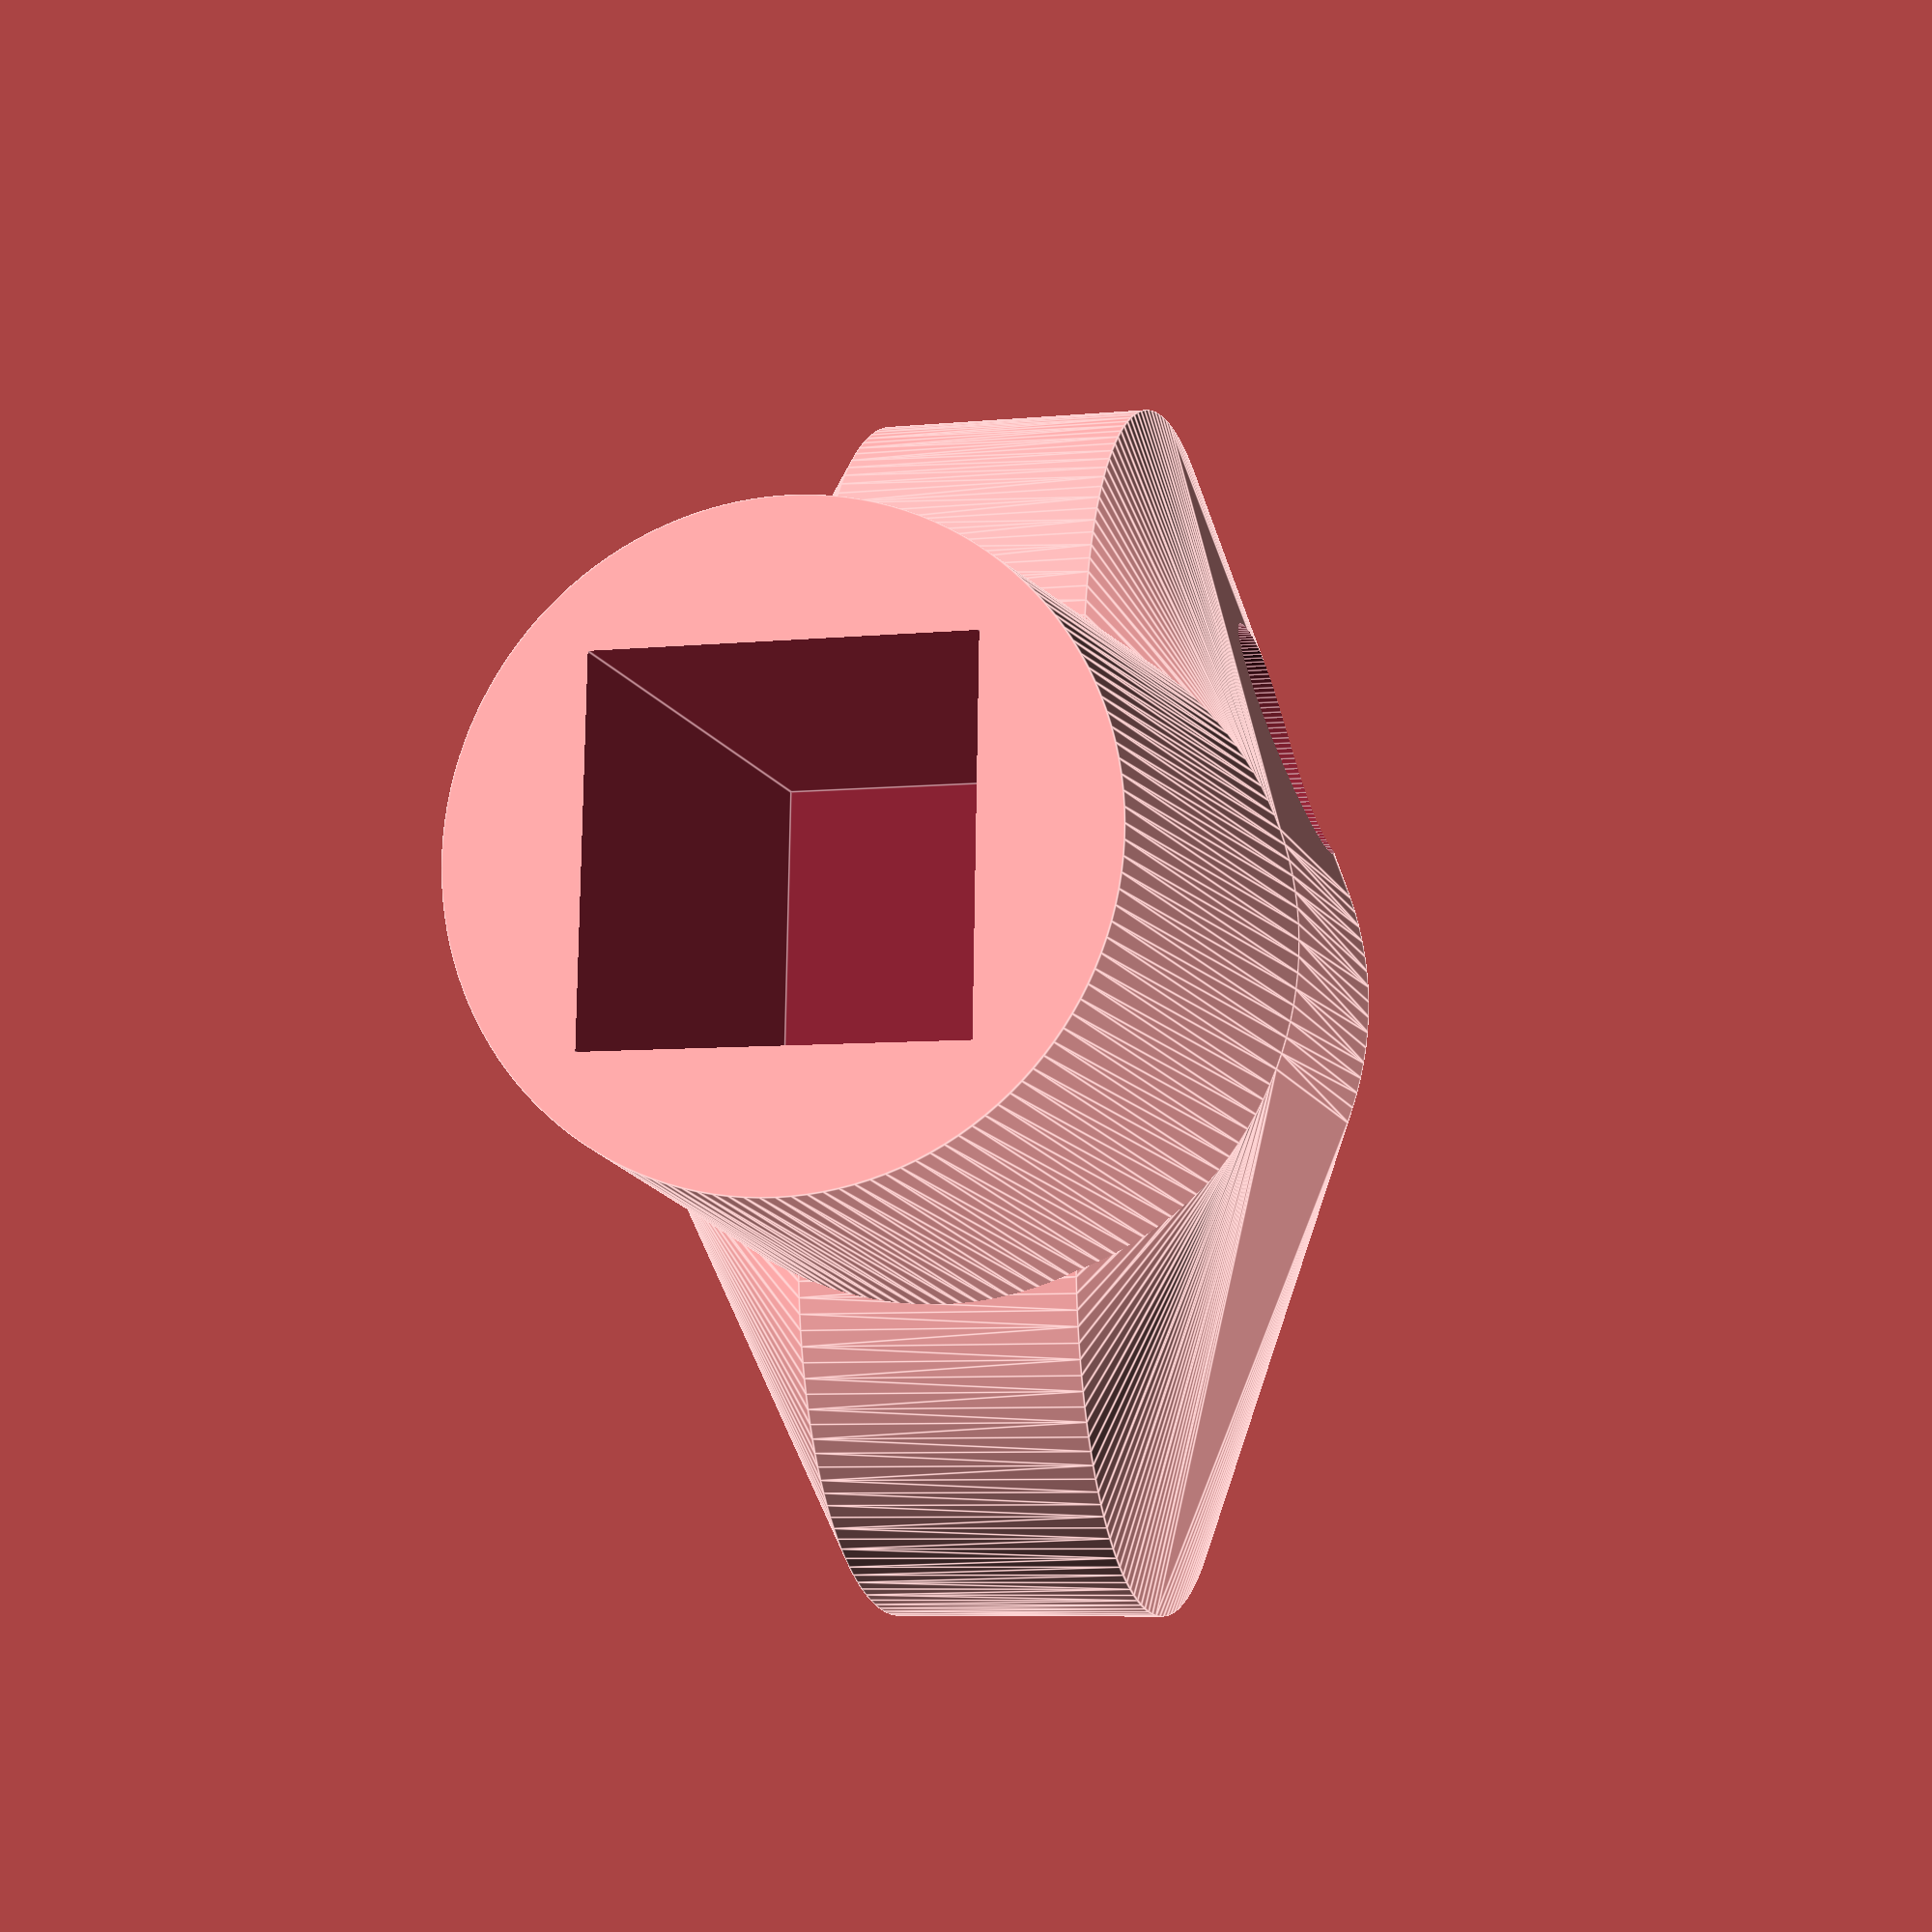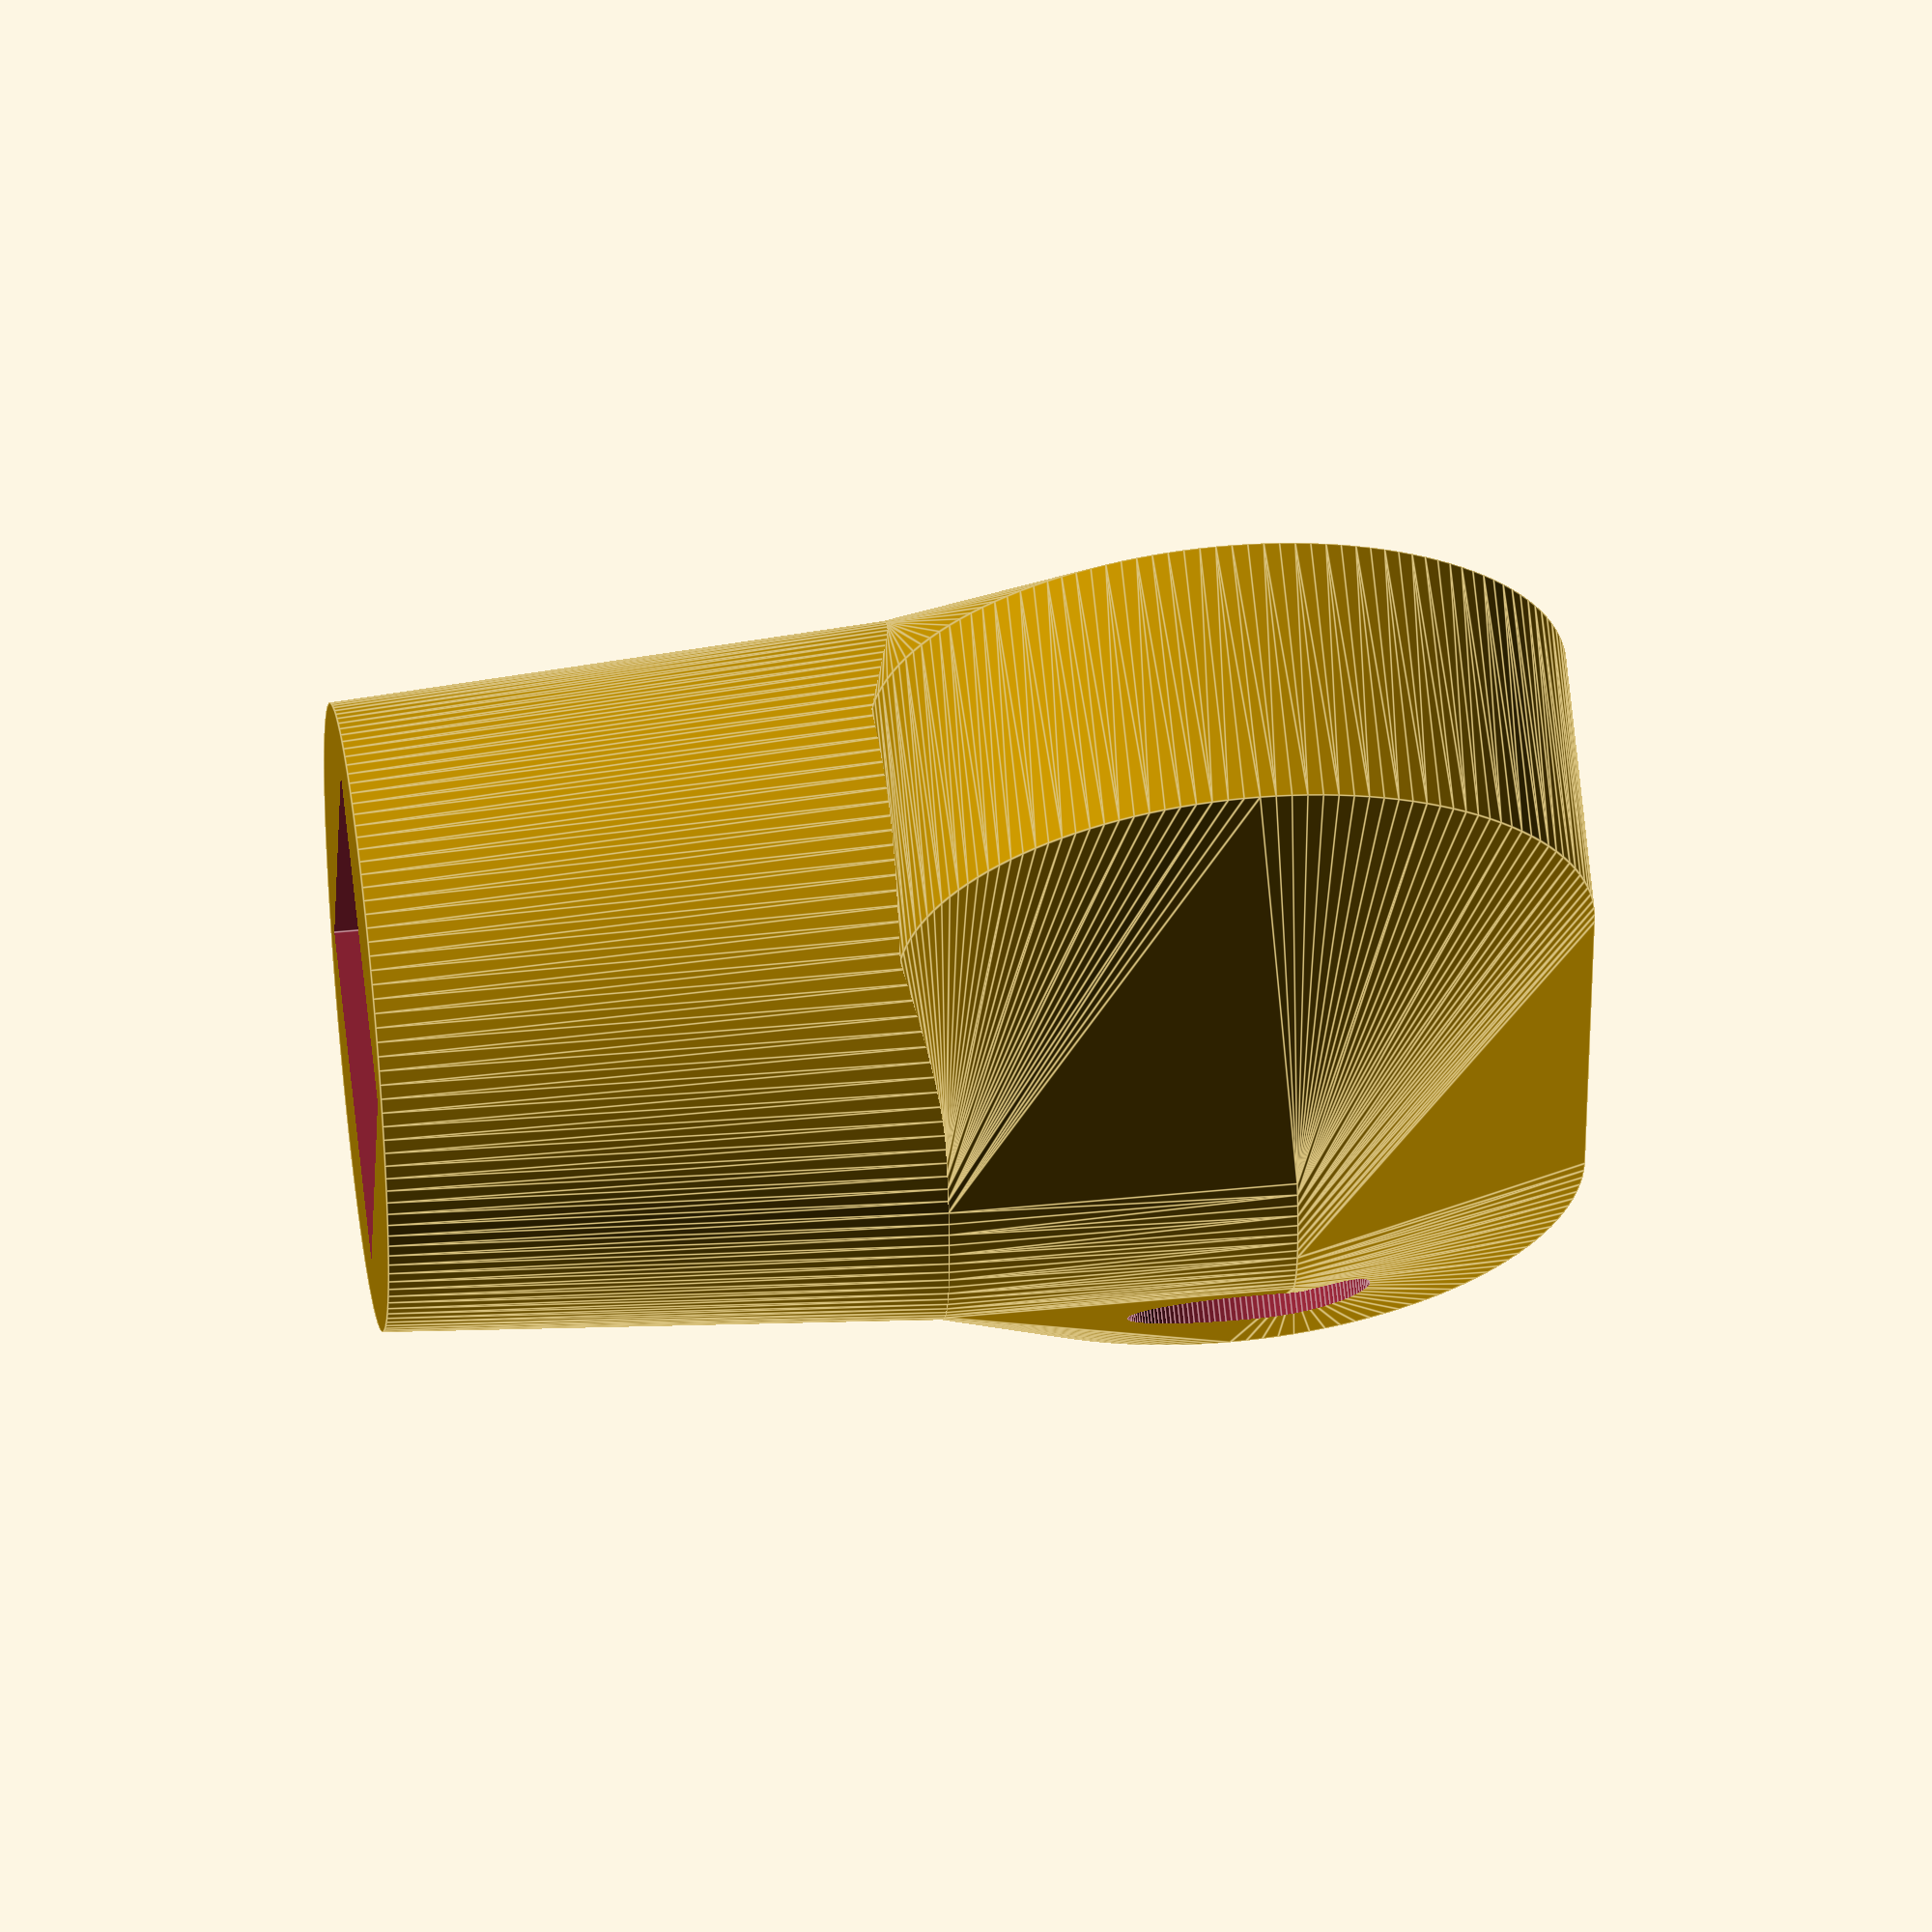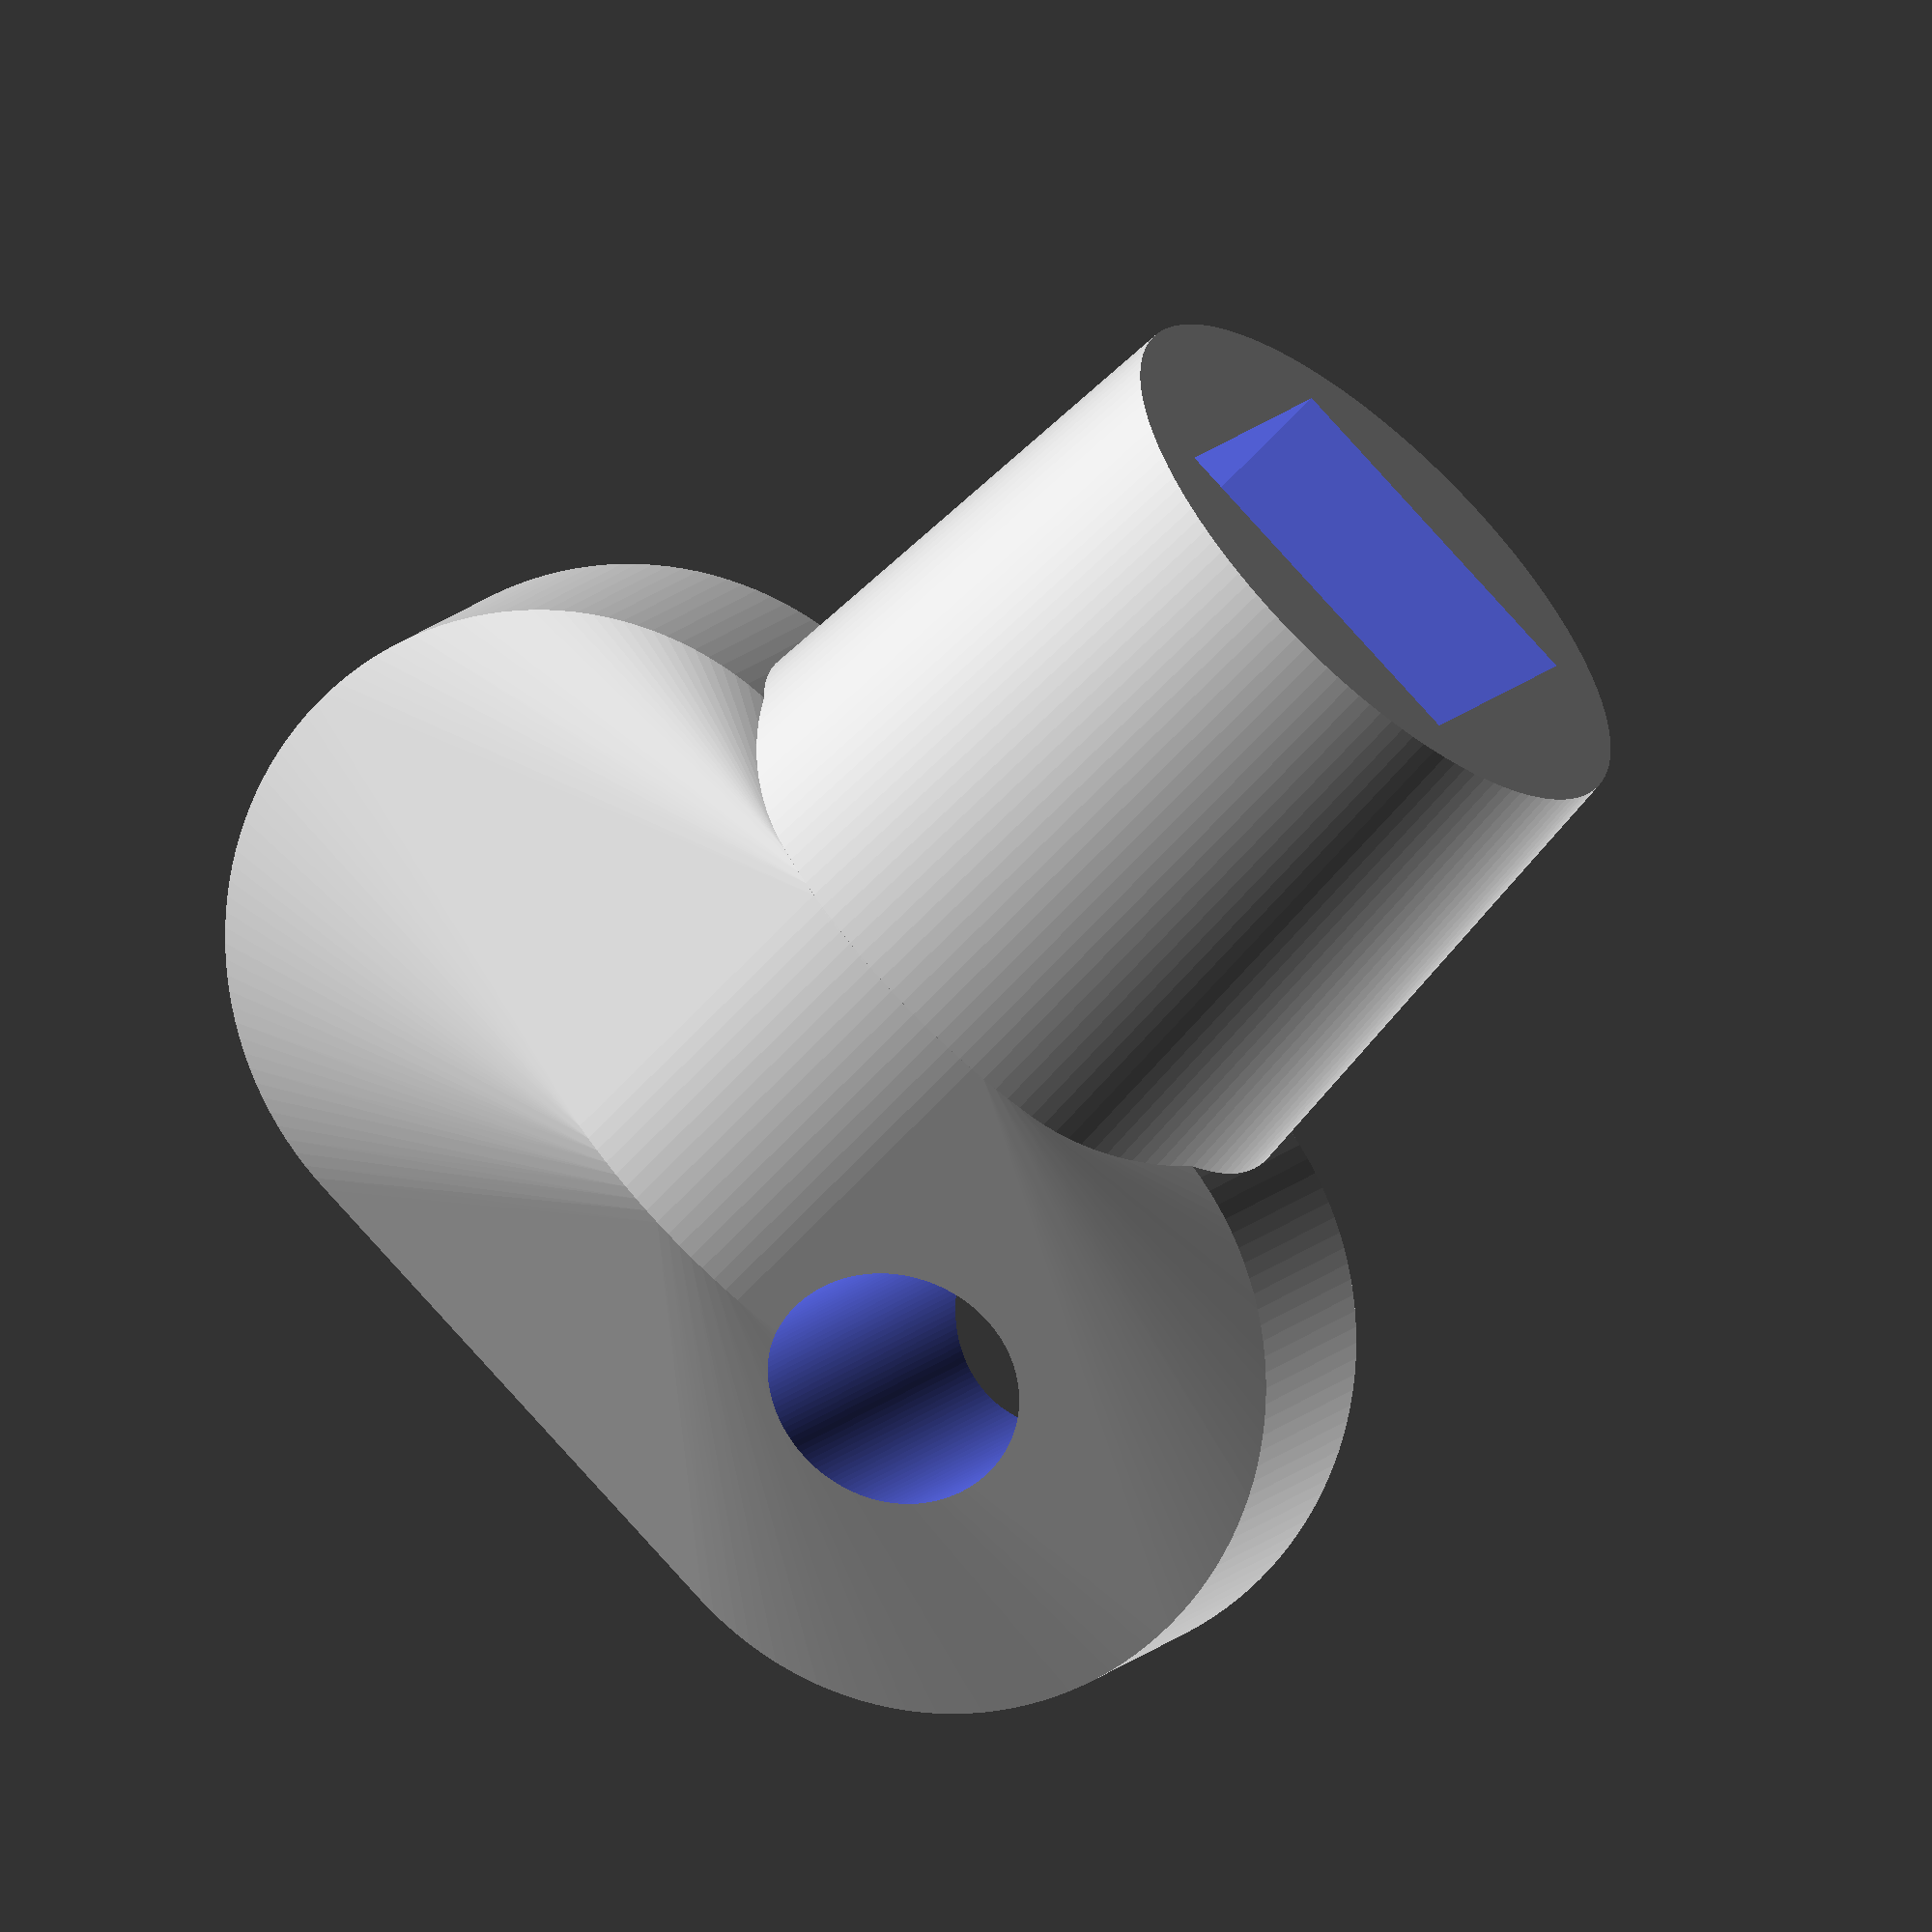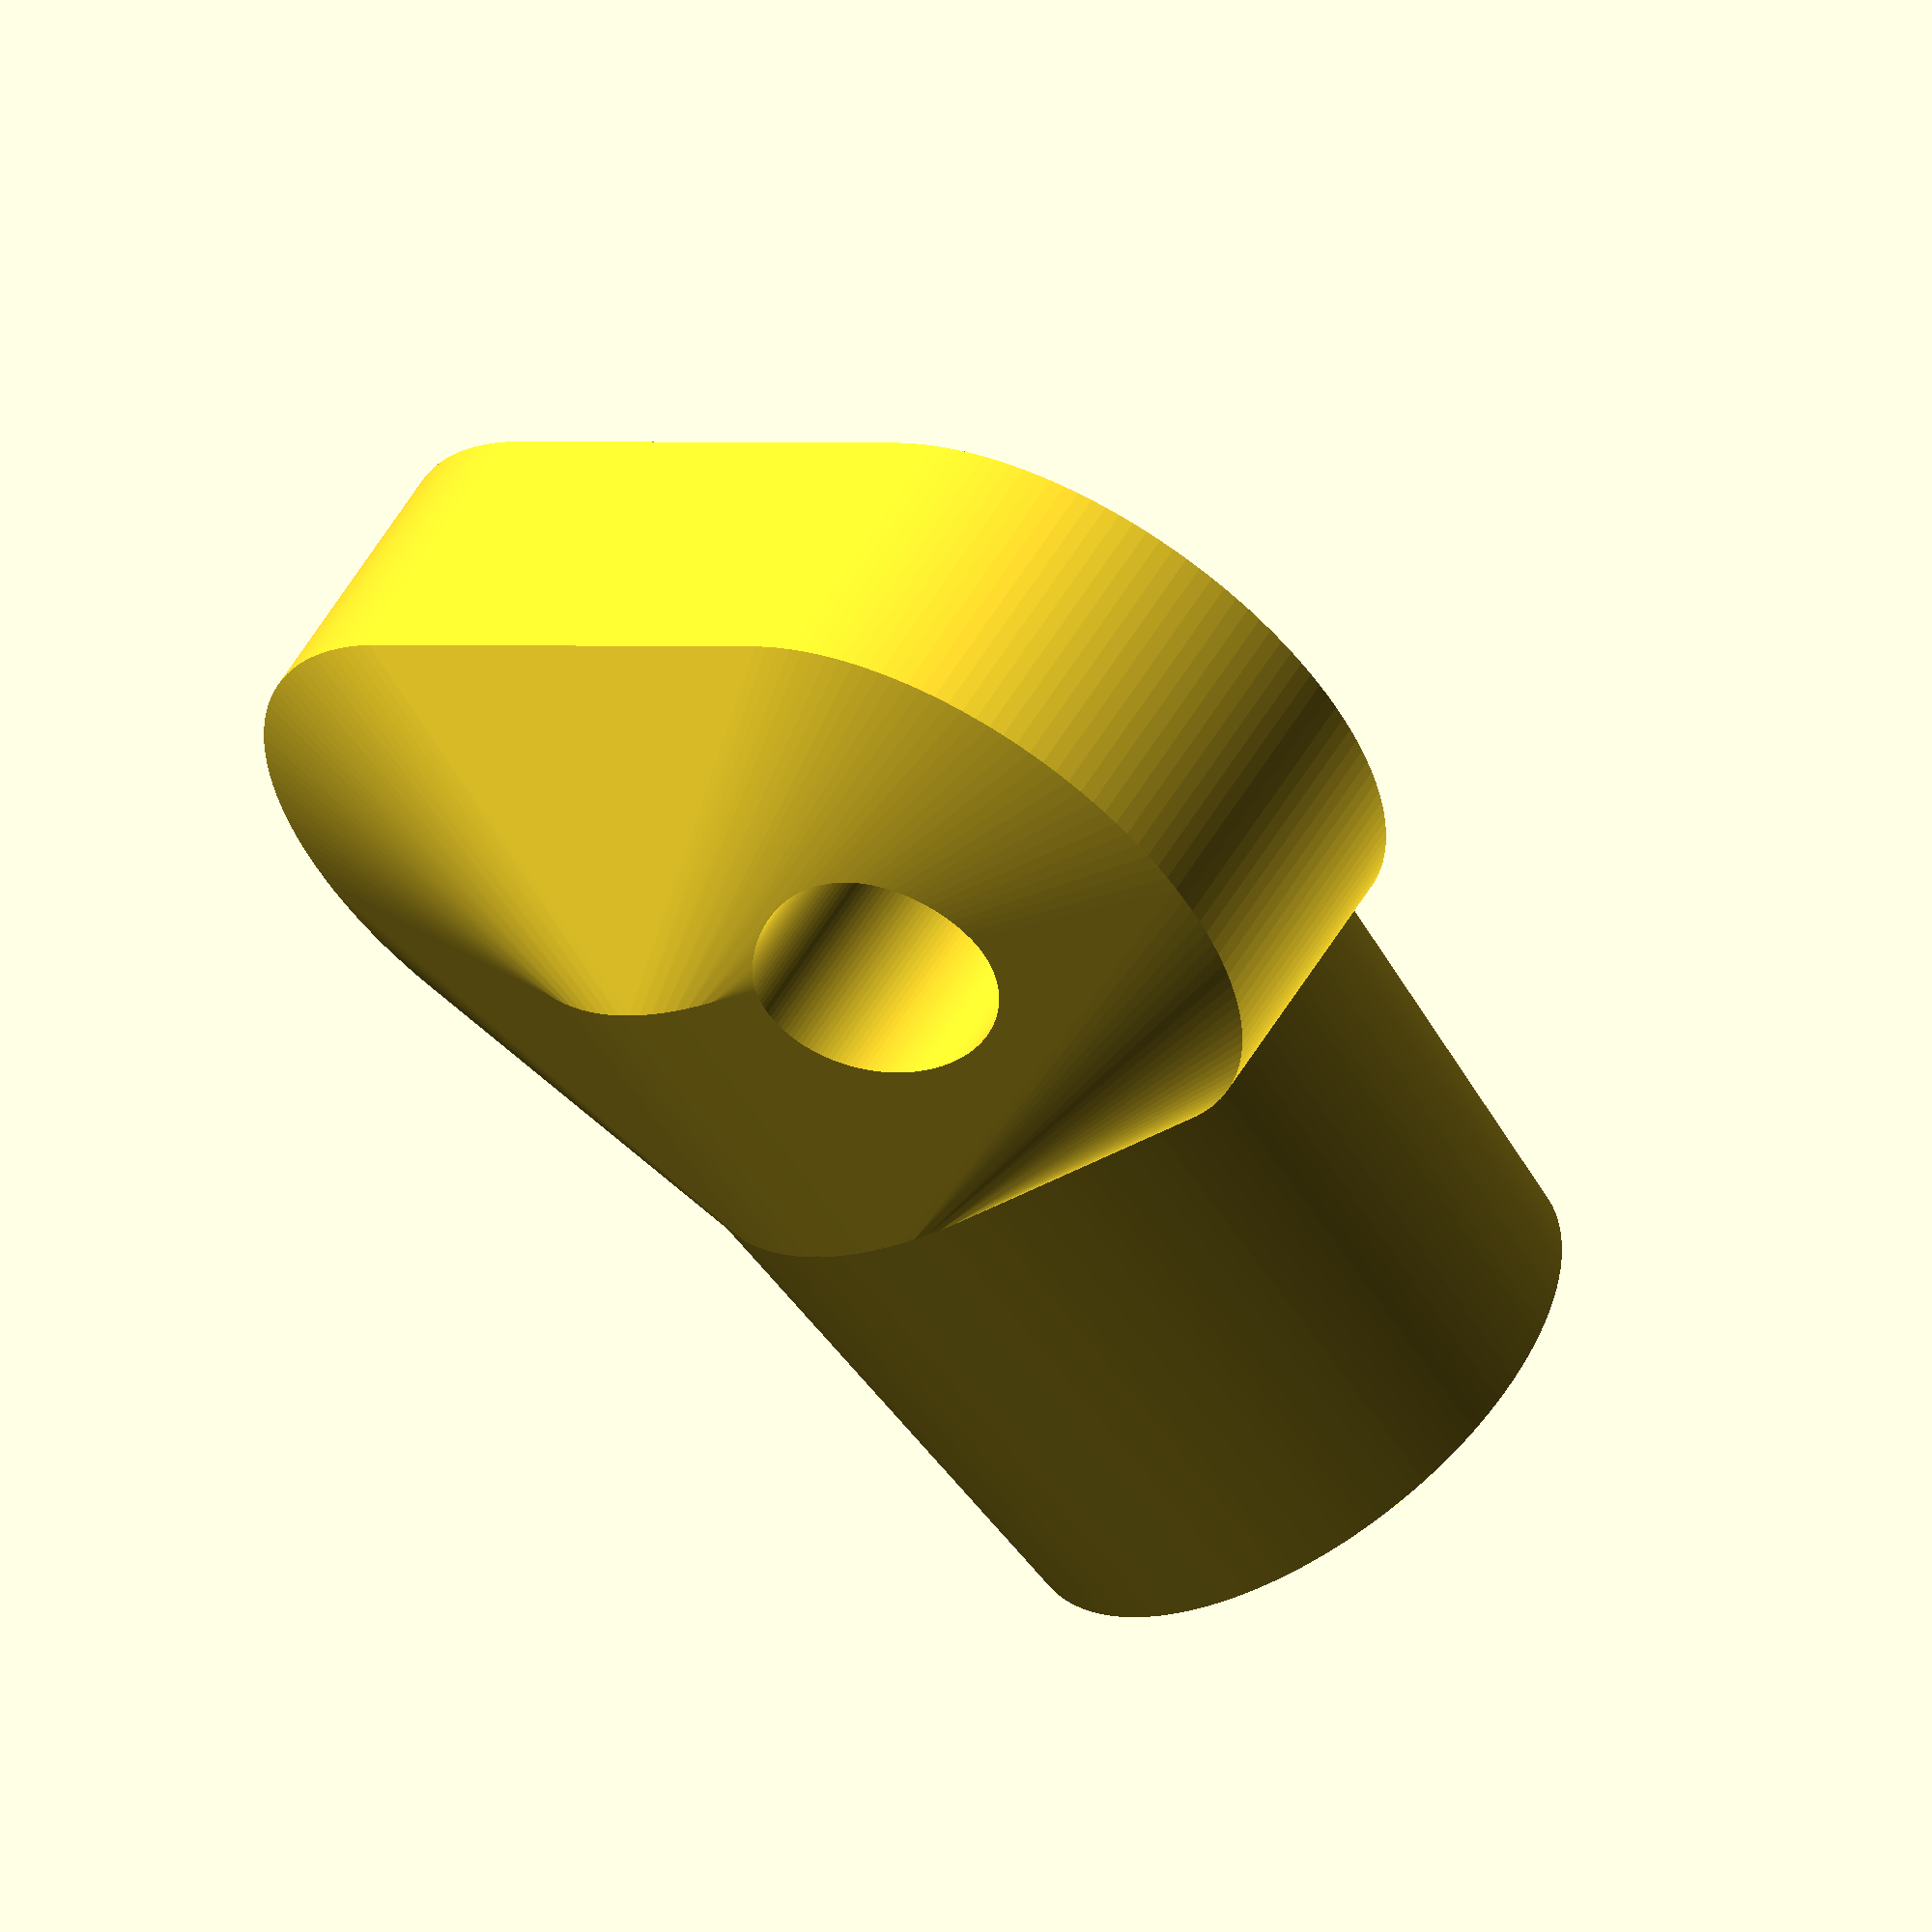
<openscad>
// simple radiator key 5mm
$fn=137;
rotate([180, 0, 90]) 
difference() {
    union() {
        translate([0, 0, -1.48]) cylinder(r1=4.505,r2=5, h=8, center=true);
        hull() {
            translate([0, 0, 5]) cylinder(r=5, h=5, center=true);
            translate([-4, 0, 7]) rotate([90, 0, 0]) 
                cylinder(r=5, h=4, center=true);
            translate([4, 0, 7]) rotate([90, 0, 0])
                cylinder(r=5, h=4, center=true);
        }
        
    }
    // key quad
    translate([0, 0, -2]) cube(size=[5.2, 5.2, 10], center=true);
    // holes
    //translate([-4, 0, 7]) rotate([90, 0, 0]) cylinder(r=1.5, h=20, center=true);
    translate([4, 0, 7]) rotate([90, 0, 0]) cylinder(r=1.75, h=10, center=true);
    
}

</openscad>
<views>
elev=10.7 azim=1.0 roll=15.8 proj=p view=edges
elev=305.3 azim=189.8 roll=84.1 proj=o view=edges
elev=242.3 azim=295.6 roll=221.9 proj=o view=wireframe
elev=234.7 azim=52.6 roll=327.5 proj=o view=wireframe
</views>
